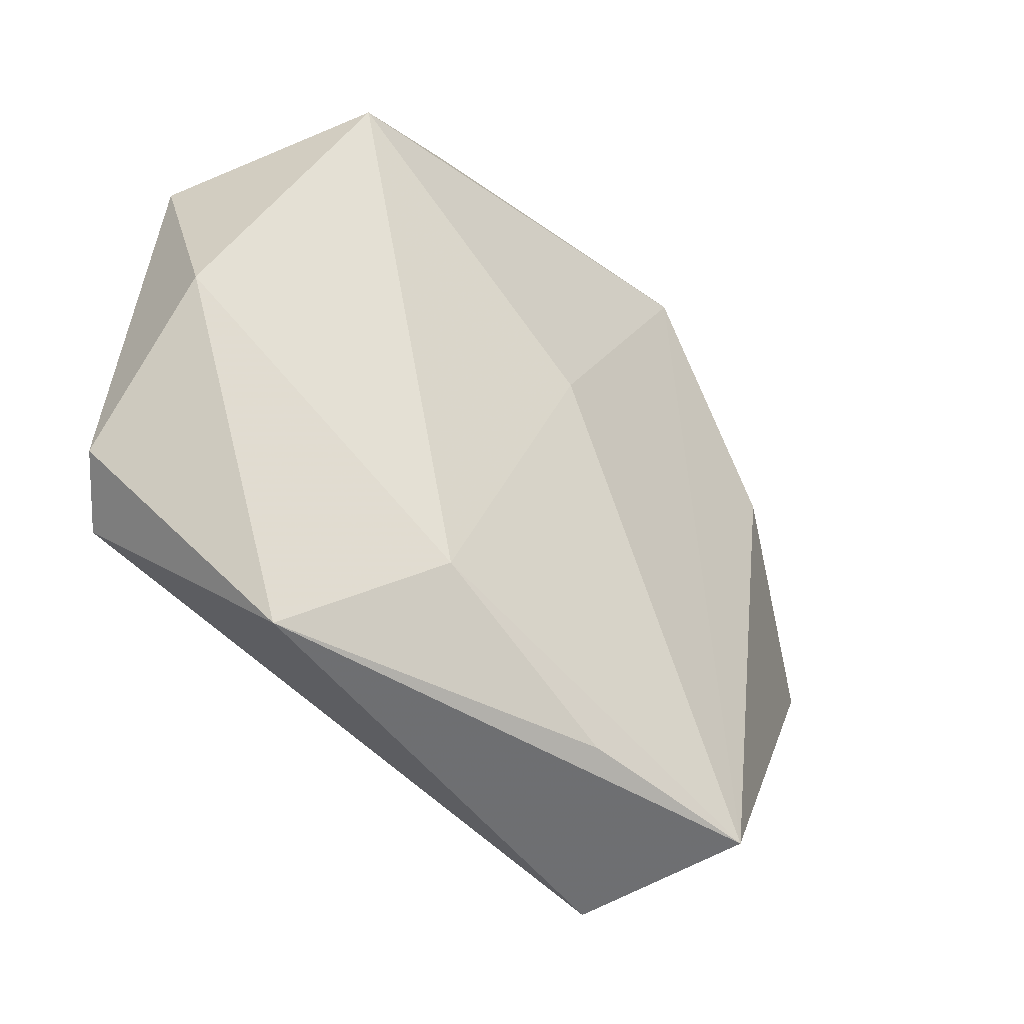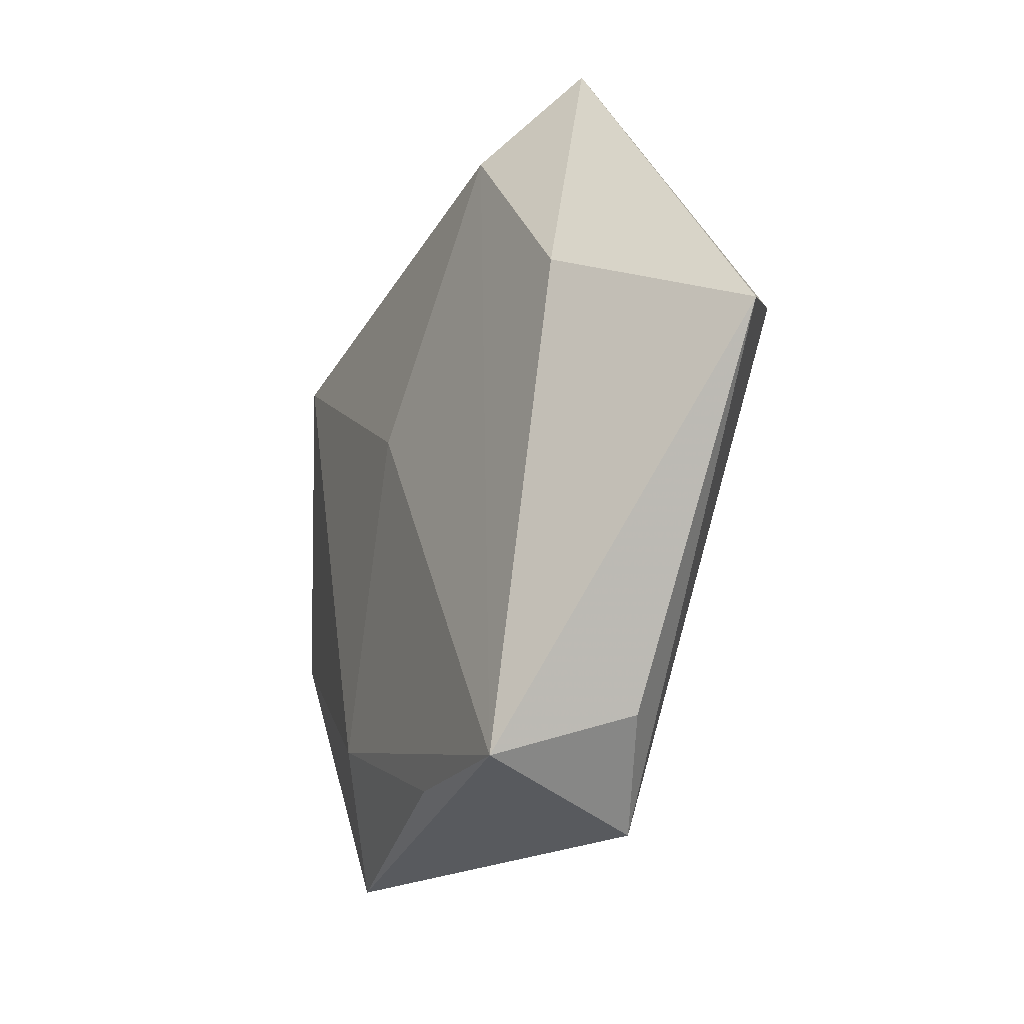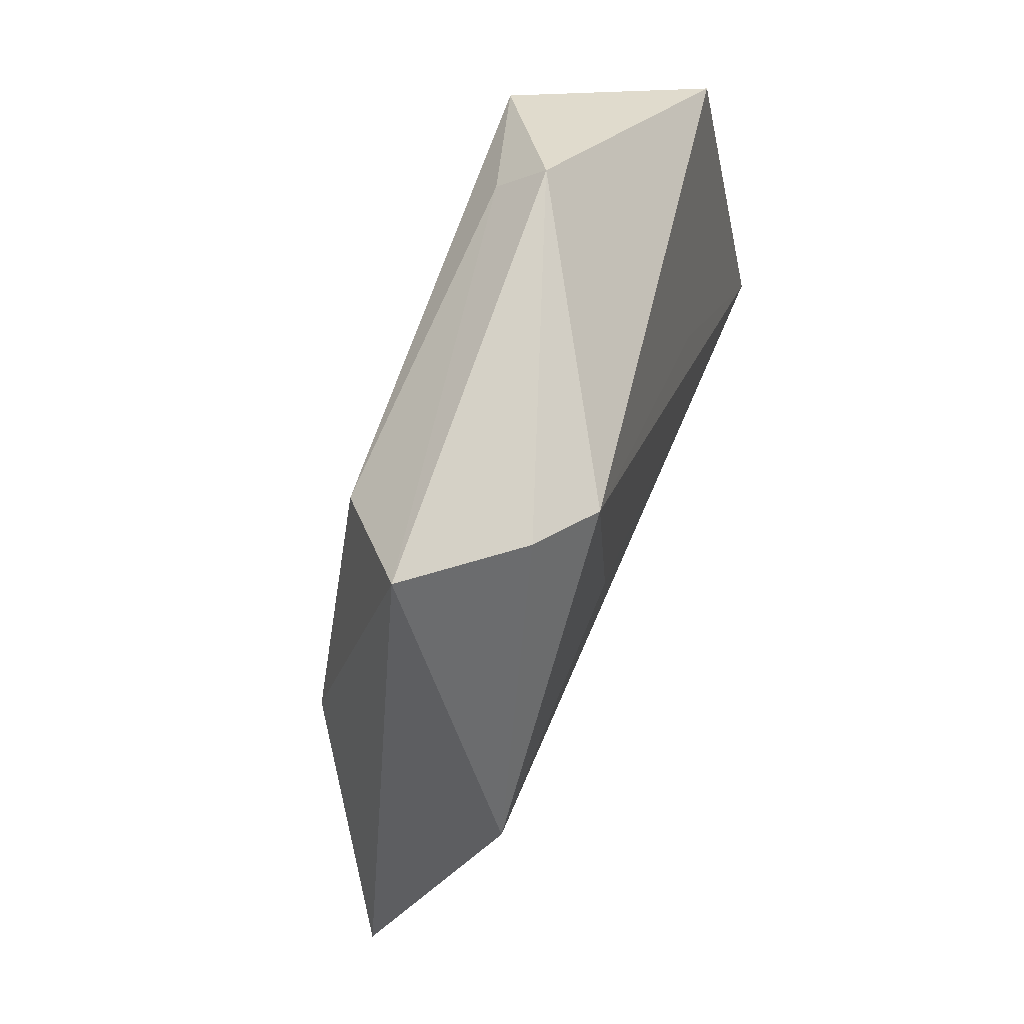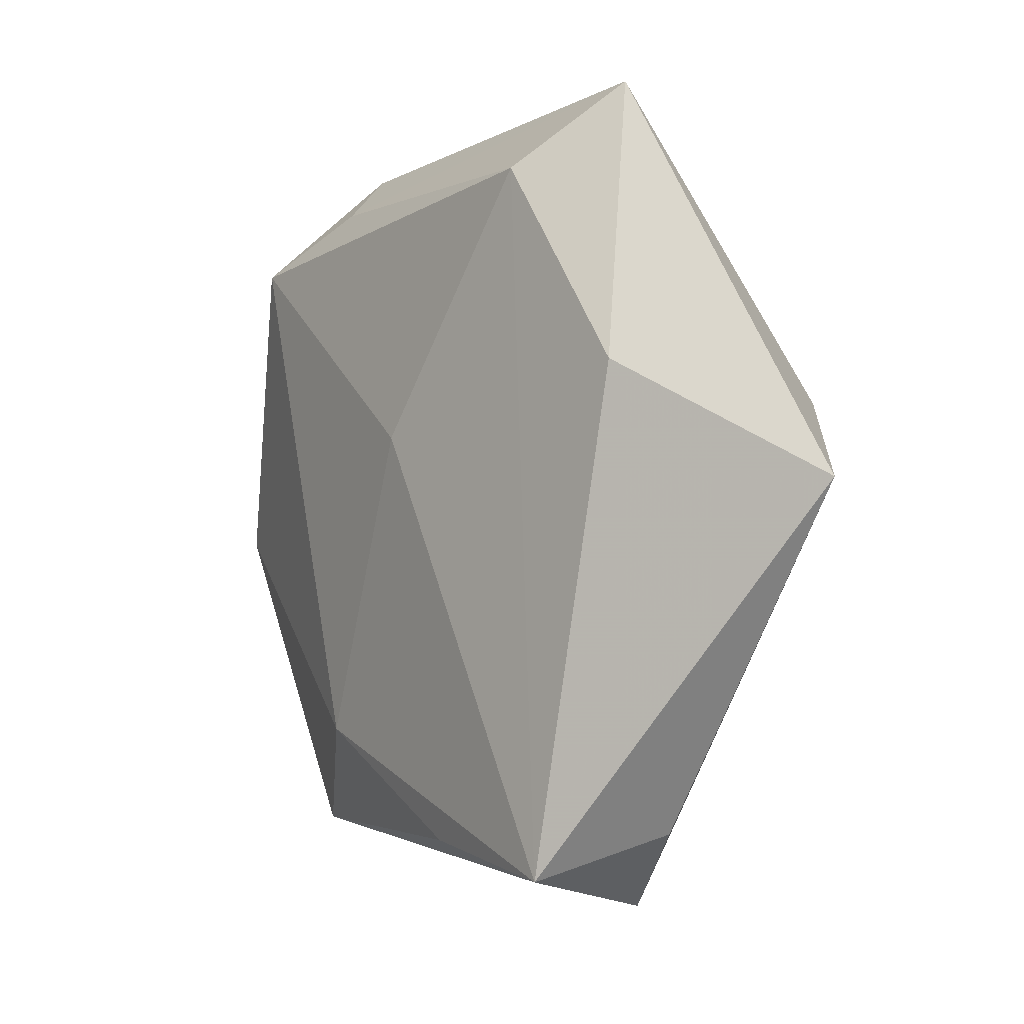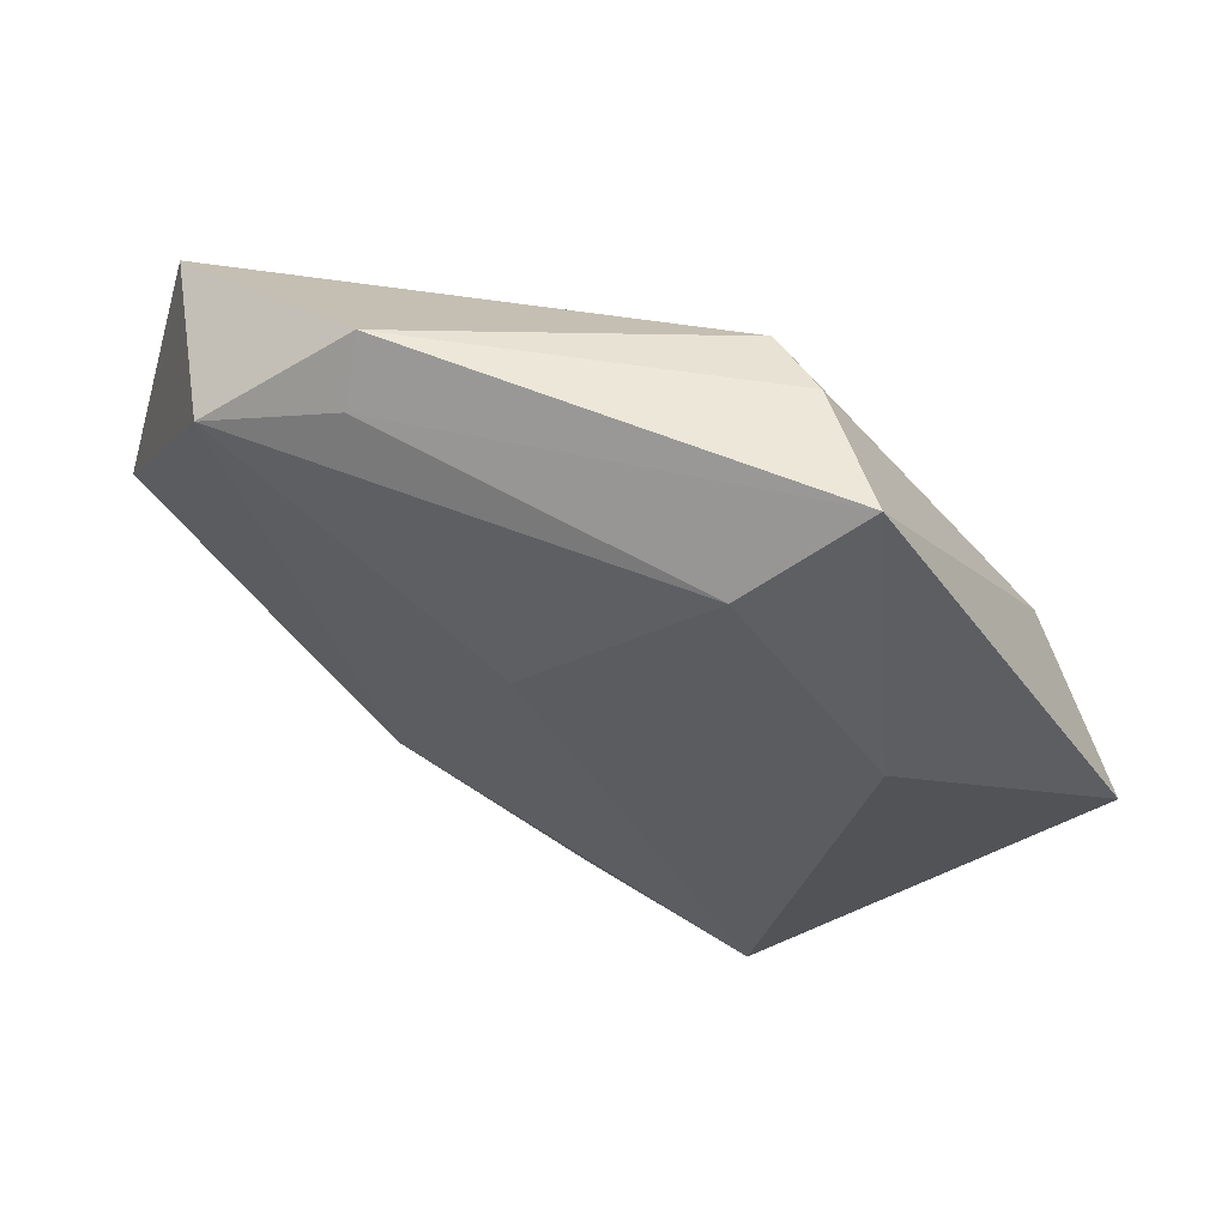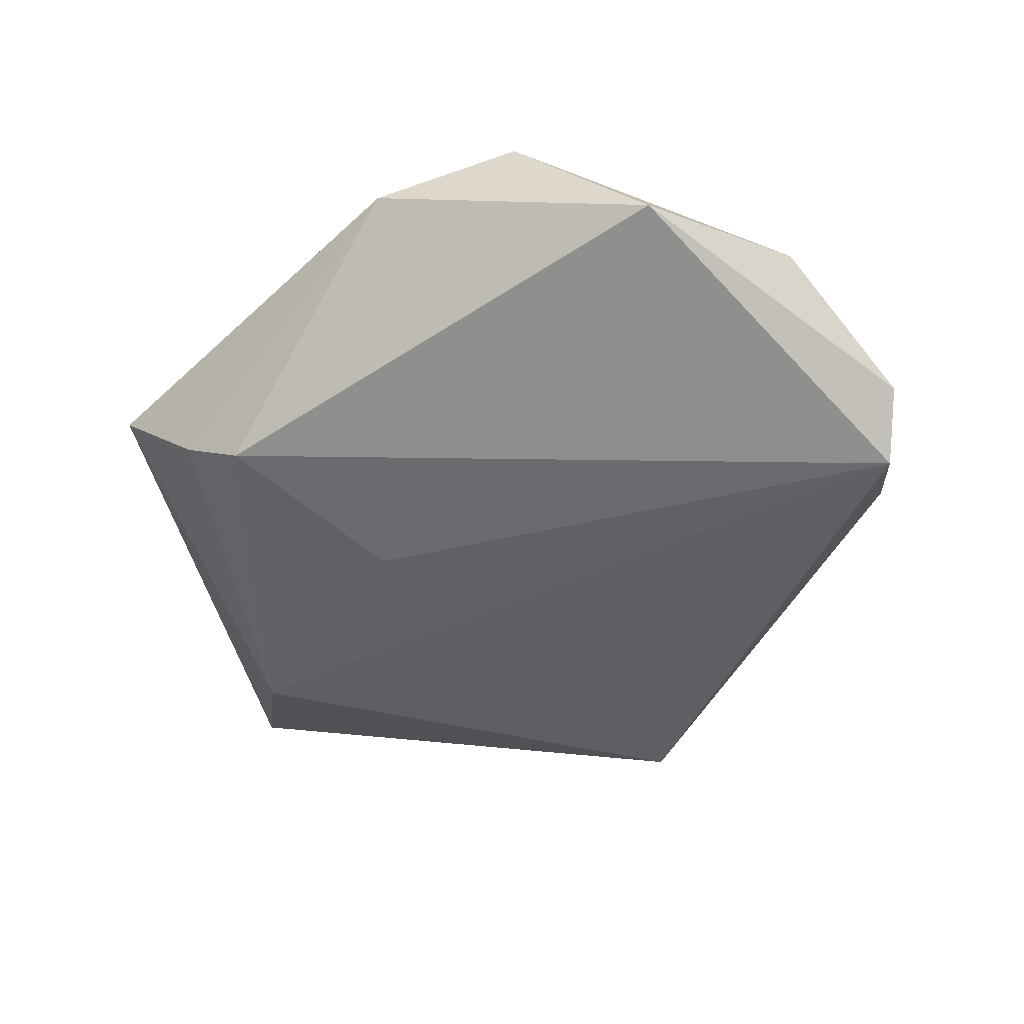
<metadata>
{"format":"obj","ext":"obj","renderer":"f3d","projection":"perspective","resolution":1024,"background":"white","views":[{"elev":-39.8,"azim":-42.0,"up":"+Y"},{"elev":-29.5,"azim":65.6,"up":"+Y"},{"elev":71.0,"azim":111.1,"up":"+Y"},{"elev":-6.6,"azim":55.2,"up":"+Y"},{"elev":63.5,"azim":25.5,"up":"+Y"},{"elev":-49.9,"azim":-133.7,"up":"+Z"}]}
</metadata>
<code>
v -0.0004862 0.006751 0.01387
v 0.01196 0.03602 -0.01242
v -0.04293 0.02193 -0.005055
v 0.02927 -0.03665 -0.001469
v 0.01152 0.01292 -0.01369
v 0.005044 -0.03758 0.01084
v -0.02052 0.007894 -0.01207
v 0.02434 -0.04136 0.01198
v -0.01794 0.04093 0.004567
v -0.02997 0.03033 0.01304
v -0.01553 -0.02523 0.01177
v -0.03042 -0.03554 0.003377
v 0.03391 0.01106 0.009547
v 0.02774 0.04251 0.002477
v -0.0415 -0.02006 -0.01378
v 0.01867 0.0338 0.01096
v 0.05299 -0.002043 -0.003187
v -0.00958 -0.0334 0.009335
v 0.03952 0.007728 -0.0128
v 0.01841 -0.04449 -0.005719
v -0.01684 0.03593 0.009482
v 0.01834 0.03877 -0.007862
v -0.0466 -0.01599 -0.007726
v -0.04537 -0.001101 0.006362
f 12 20 8
f 23 3 15
f 15 12 23
f 20 12 15
f 2 3 9
f 9 3 10
f 23 12 24
f 10 3 24
f 24 3 23
f 24 11 10
f 12 11 24
f 5 15 2
f 7 3 2
f 2 15 7
f 7 15 3
f 8 16 1
f 1 16 10
f 1 11 8
f 10 11 1
f 2 9 22
f 22 9 14
f 21 16 14
f 14 9 21
f 10 16 21
f 21 9 10
f 8 20 4
f 4 17 8
f 20 17 4
f 13 16 8
f 8 17 13
f 14 16 13
f 13 17 14
f 6 12 8
f 8 11 6
f 19 17 20
f 19 5 2
f 20 15 19
f 15 5 19
f 2 22 19
f 14 17 19
f 19 22 14
f 18 11 12
f 12 6 18
f 18 6 11

</code>
